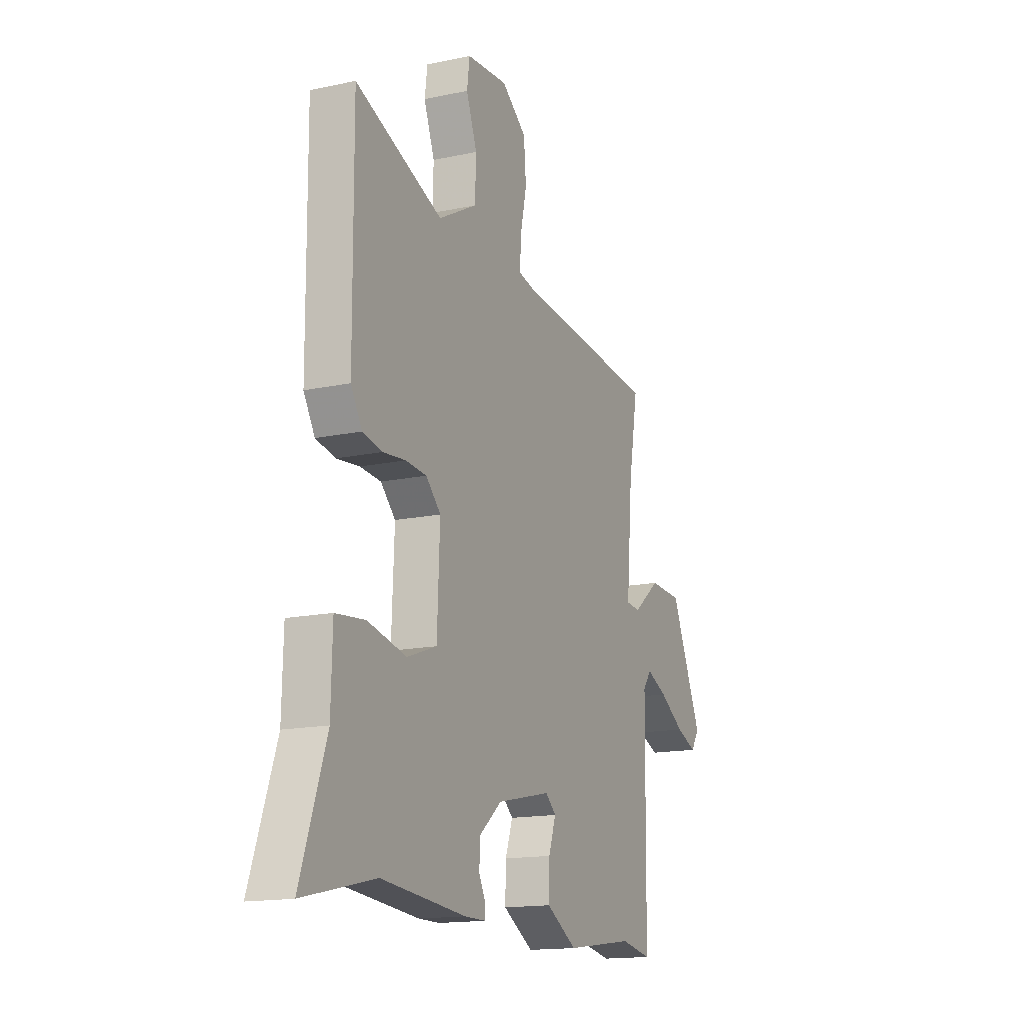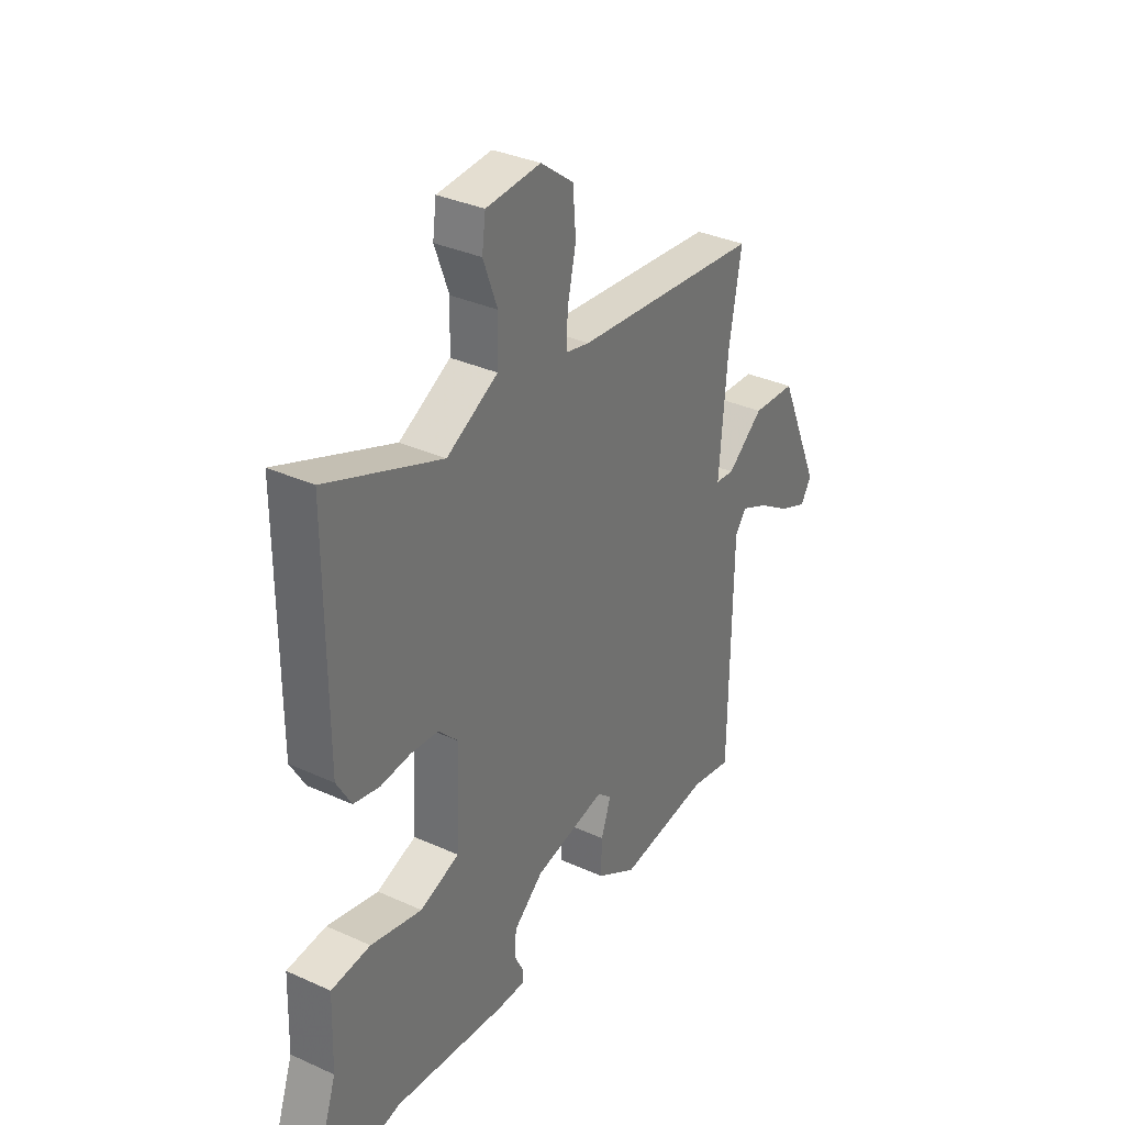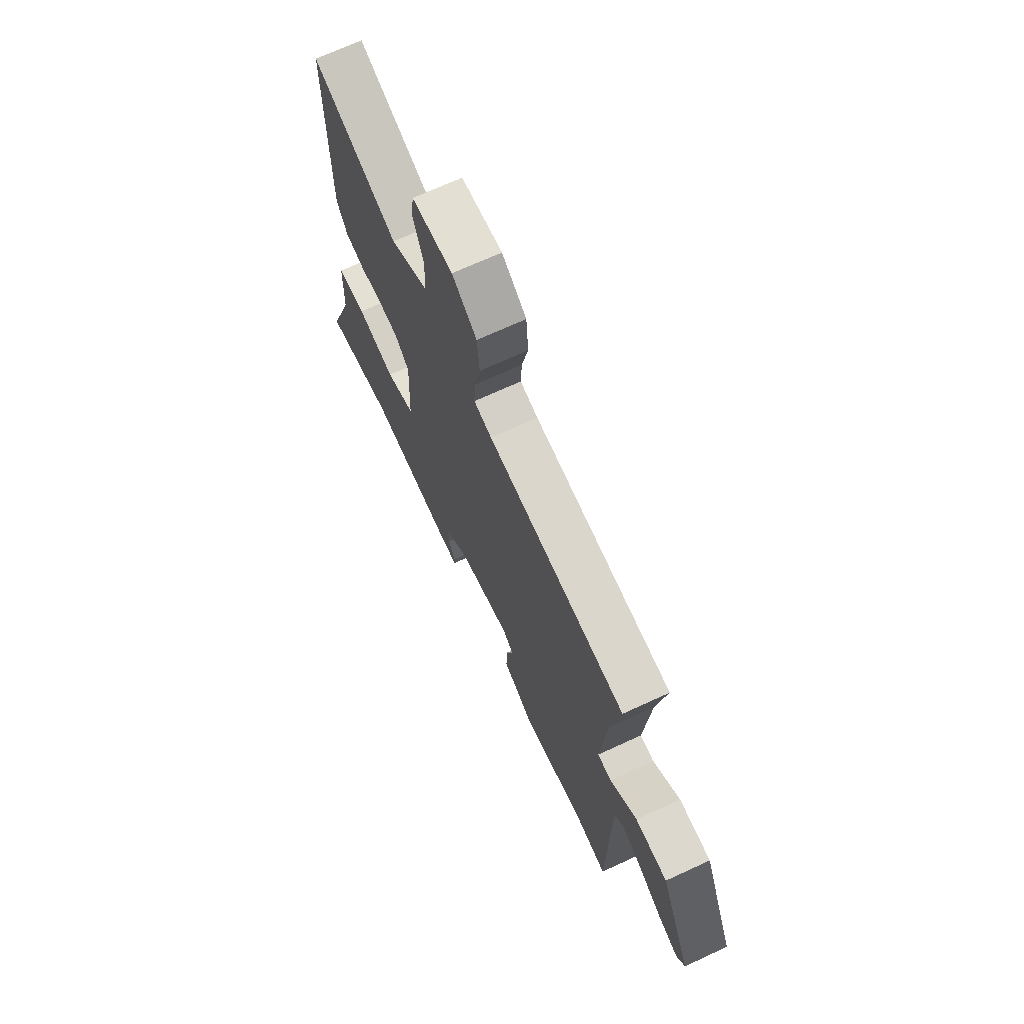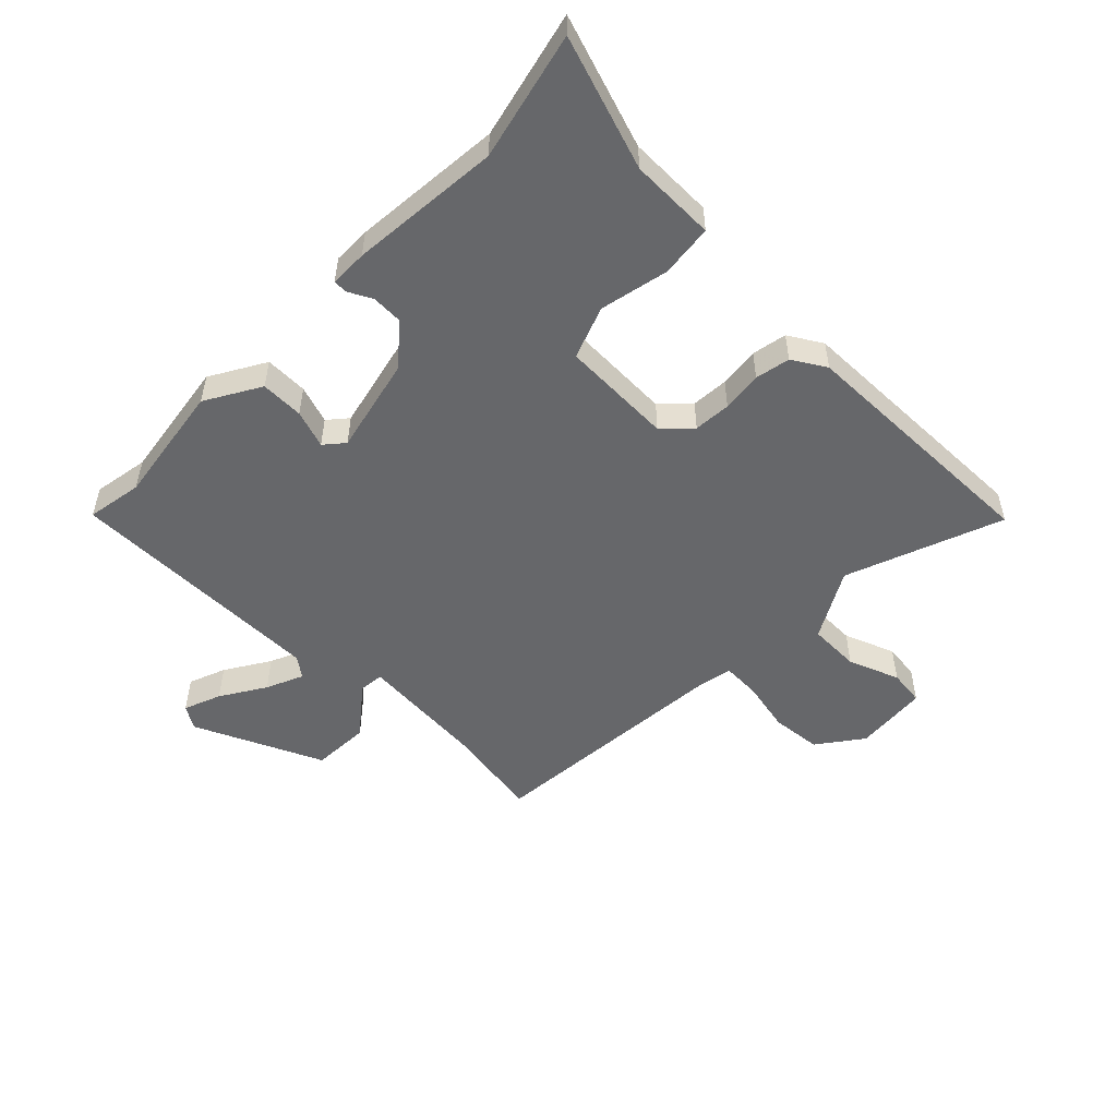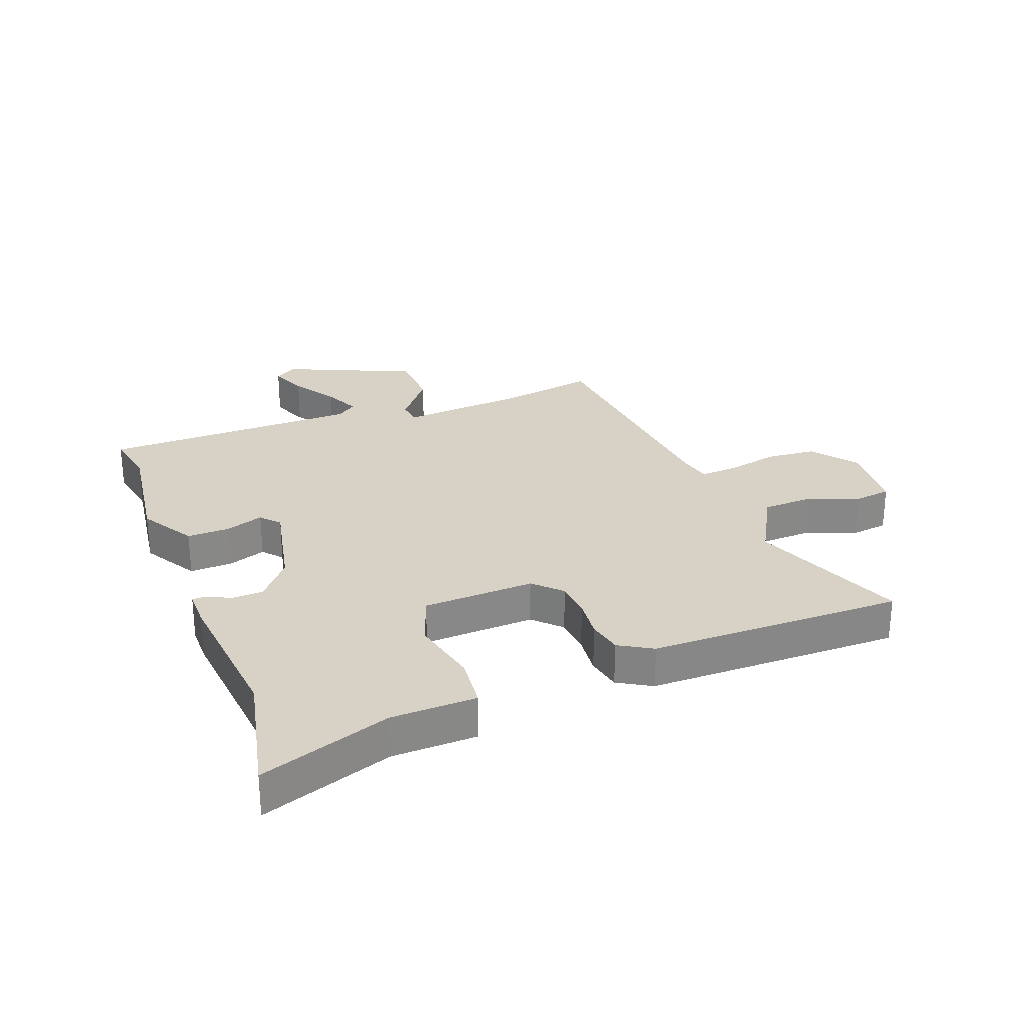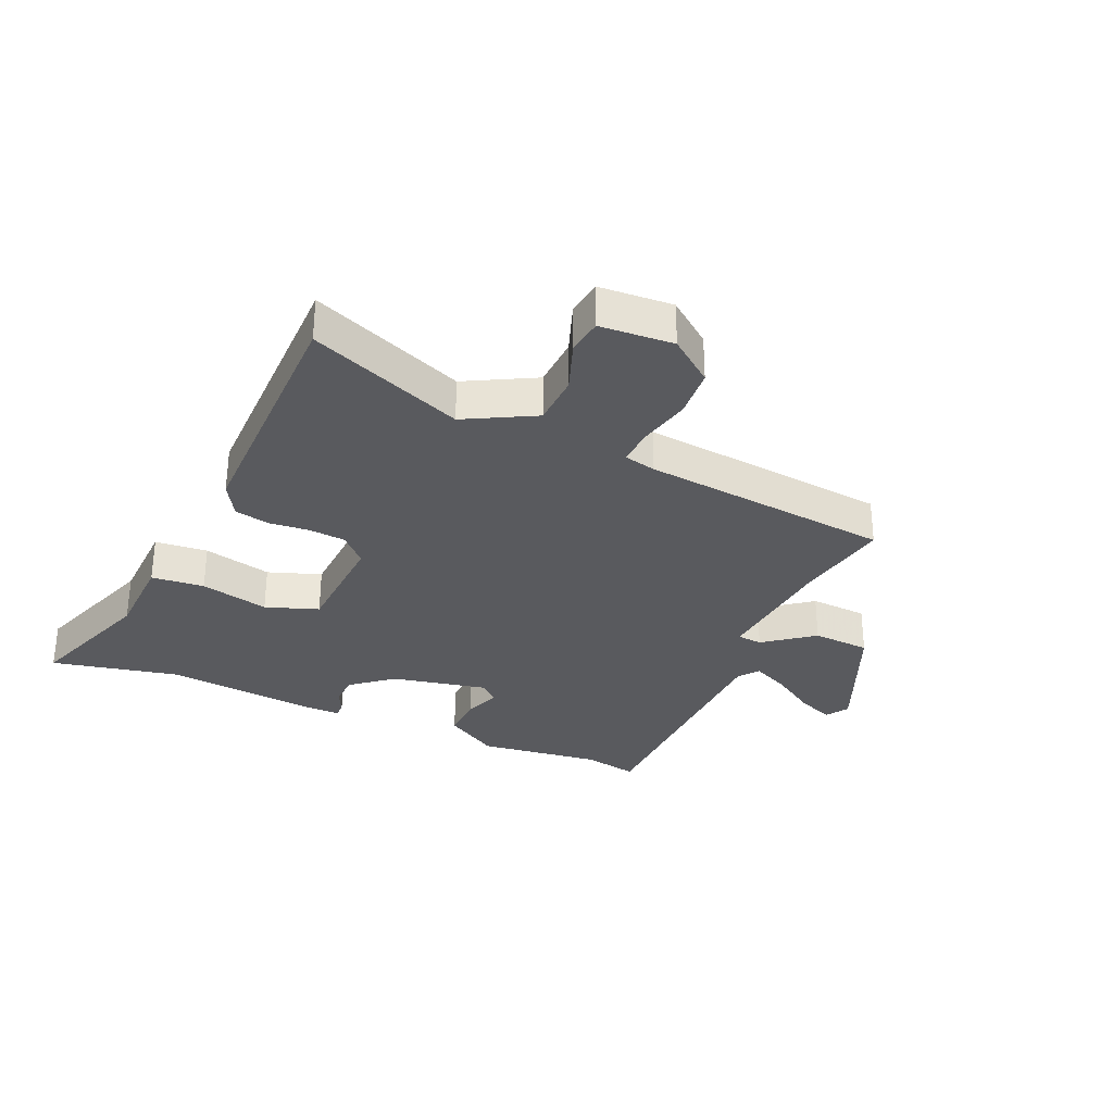
<metadata>
{"format":"obj","ext":"obj","renderer":"f3d","projection":"perspective","resolution":1024,"background":"white","views":[{"elev":-15.4,"azim":-65.5,"up":"+Z"},{"elev":33.9,"azim":-58.3,"up":"+Z"},{"elev":69.7,"azim":65.2,"up":"+Z"},{"elev":-52.1,"azim":-133.9,"up":"+Y"},{"elev":27.6,"azim":-110.8,"up":"+Y"},{"elev":-31.4,"azim":-24.3,"up":"+Y"}]}
</metadata>
<code>
v -0.407 0.07 -0.479
v -0.62 0.07 -0.527
v -0.544 0.07 -0.307
v -0.54 0.07 -0.164
v -0.452 0.07 -0.155
v -0.337 0.07 -0.181
v -0.249 0.07 -0.149
v -0.241 0.07 0.038
v -0.285 0.07 0.082
v -0.347 0.07 0.087
v -0.415 0.07 0.08
v -0.473 0.07 0.092
v -0.506 0.07 0.148
v -0.508 0.07 0.574
v -0.249 0.07 0.473
v -0.134 0.07 0.536
v -0.131 0.07 0.622
v -0.163 0.07 0.707
v -0.155 0.07 0.767
v -0.032 0.07 0.776
v 0.042 0.07 0.72
v 0.049 0.07 0.636
v 0.03 0.07 0.55
v 0.027 0.07 0.487
v 0.081 0.07 0.475
v 0.5 0.07 0.436
v 0.472 0.07 0.275
v 0.454 0.07 0.063
v 0.496 0.07 0.059
v 0.577 0.07 0.123
v 0.674 0.07 0.118
v 0.768 0.07 -0.096
v 0.744 0.07 -0.134
v 0.682 0.07 -0.109
v 0.608 0.07 -0.062
v 0.546 0.07 -0.034
v 0.521 0.07 -0.068
v 0.515 0.07 -0.503
v 0.422 0.07 -0.486
v 0.218 0.07 -0.514
v 0.127 0.07 -0.46
v 0.129 0.07 -0.388
v 0.151 0.07 -0.325
v 0.119 0.07 -0.297
v -0.042 0.07 -0.332
v -0.109 0.07 -0.388
v -0.111 0.07 -0.44
v -0.091 0.07 -0.48
v -0.092 0.07 -0.503
v -0.155 0.07 -0.503
v -0.407 0 -0.479
v -0.62 0 -0.527
v -0.544 0 -0.307
v -0.54 0 -0.164
v -0.452 0 -0.155
v -0.337 0 -0.181
v -0.249 0 -0.149
v -0.241 0 0.038
v -0.285 0 0.082
v -0.347 0 0.087
v -0.415 0 0.08
v -0.473 0 0.092
v -0.506 0 0.148
v -0.508 0 0.574
v -0.249 0 0.473
v -0.134 0 0.536
v -0.131 0 0.622
v -0.163 0 0.707
v -0.155 0 0.767
v -0.032 0 0.776
v 0.042 0 0.72
v 0.049 0 0.636
v 0.03 0 0.55
v 0.027 0 0.487
v 0.081 0 0.475
v 0.5 0 0.436
v 0.472 0 0.275
v 0.454 0 0.063
v 0.496 0 0.059
v 0.577 0 0.123
v 0.674 0 0.118
v 0.768 0 -0.096
v 0.744 0 -0.134
v 0.682 0 -0.109
v 0.608 0 -0.062
v 0.546 0 -0.034
v 0.521 0 -0.068
v 0.515 0 -0.503
v 0.422 0 -0.486
v 0.218 0 -0.514
v 0.127 0 -0.46
v 0.129 0 -0.388
v 0.151 0 -0.325
v 0.119 0 -0.297
v -0.042 0 -0.332
v -0.109 0 -0.388
v -0.111 0 -0.44
v -0.091 0 -0.48
v -0.092 0 -0.503
v -0.155 0 -0.503
f 47 48 49 50
f 46 47 50 1
f 45 46 1 2
f 40 41 42 43
f 39 40 43
f 37 38 39 43
f 36 37 43 44
f 32 33 34 35
f 32 35 36
f 29 30 31 32
f 28 29 32 36
f 25 26 27
f 24 25 27 28
f 20 21 22 23
f 20 23 24
f 17 18 19 20
f 16 17 20 24
f 15 16 24 28
f 10 11 12 13
f 9 10 13 14
f 8 9 14 15
f 3 4 5 6
f 45 2 3 6
f 45 6 7
f 44 45 7 8
f 28 36 44
f 8 15 28 44
f 100 99 98 97
f 51 100 97 96
f 52 51 96 95
f 93 92 91 90
f 93 90 89
f 93 89 88 87
f 94 93 87 86
f 85 84 83 82
f 86 85 82
f 82 81 80 79
f 86 82 79 78
f 77 76 75
f 78 77 75 74
f 73 72 71 70
f 74 73 70
f 70 69 68 67
f 74 70 67 66
f 78 74 66 65
f 63 62 61 60
f 64 63 60 59
f 65 64 59 58
f 56 55 54 53
f 56 53 52 95
f 57 56 95
f 58 57 95 94
f 94 86 78
f 94 78 65 58
f 1 51 52 2
f 2 52 53 3
f 3 53 54 4
f 4 54 55 5
f 5 55 56 6
f 6 56 57 7
f 7 57 58 8
f 8 58 59 9
f 9 59 60 10
f 10 60 61 11
f 11 61 62 12
f 12 62 63 13
f 13 63 64 14
f 14 64 65 15
f 15 65 66 16
f 16 66 67 17
f 17 67 68 18
f 18 68 69 19
f 19 69 70 20
f 20 70 71 21
f 21 71 72 22
f 22 72 73 23
f 23 73 74 24
f 24 74 75 25
f 25 75 76 26
f 26 76 77 27
f 27 77 78 28
f 28 78 79 29
f 29 79 80 30
f 30 80 81 31
f 31 81 82 32
f 32 82 83 33
f 33 83 84 34
f 34 84 85 35
f 35 85 86 36
f 36 86 87 37
f 37 87 88 38
f 38 88 89 39
f 39 89 90 40
f 40 90 91 41
f 41 91 92 42
f 42 92 93 43
f 43 93 94 44
f 44 94 95 45
f 45 95 96 46
f 46 96 97 47
f 47 97 98 48
f 48 98 99 49
f 49 99 100 50
f 50 100 51 1

</code>
